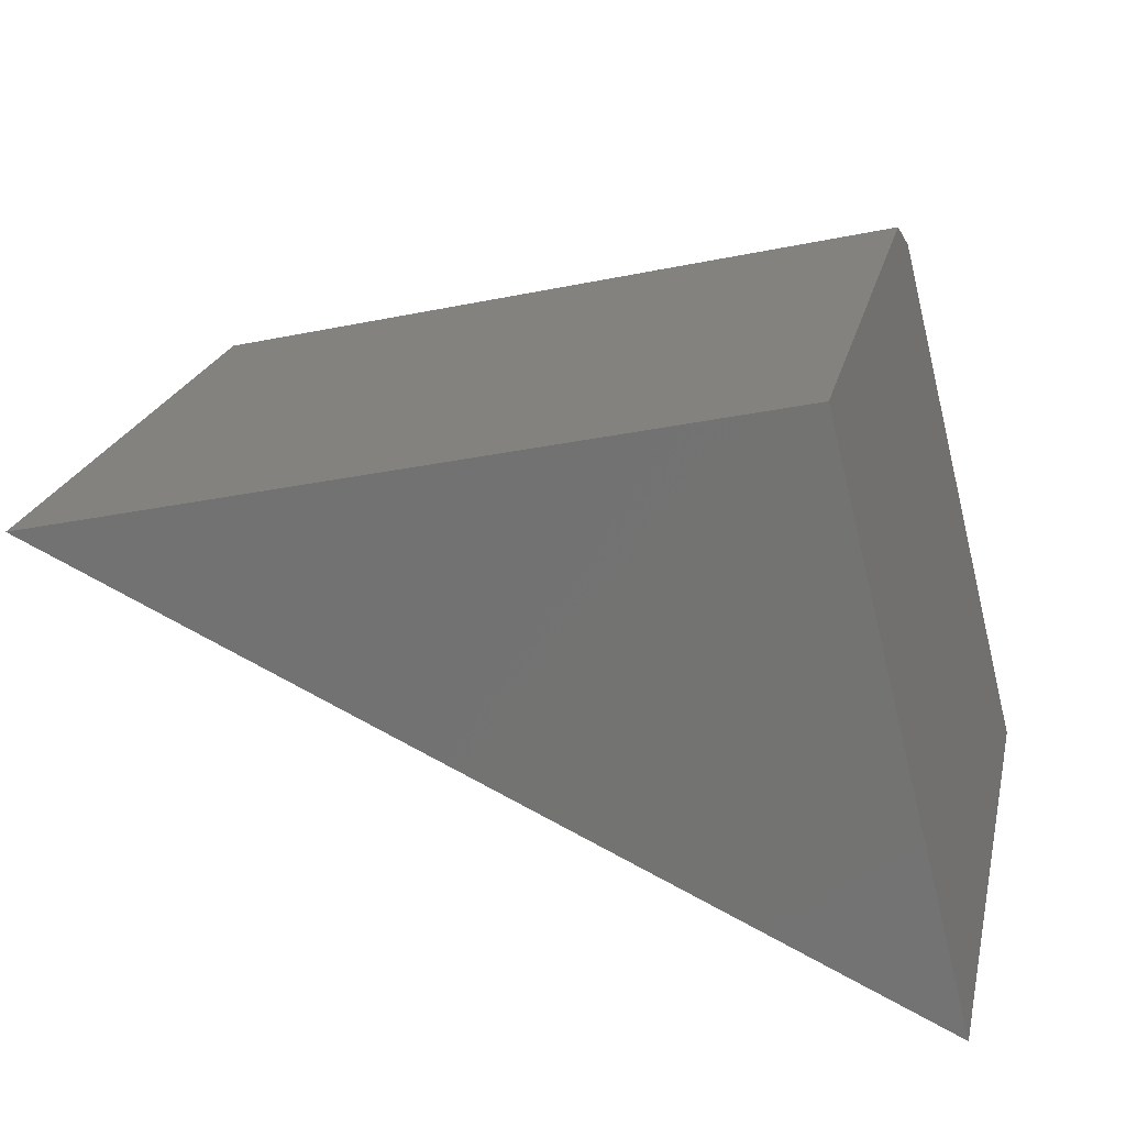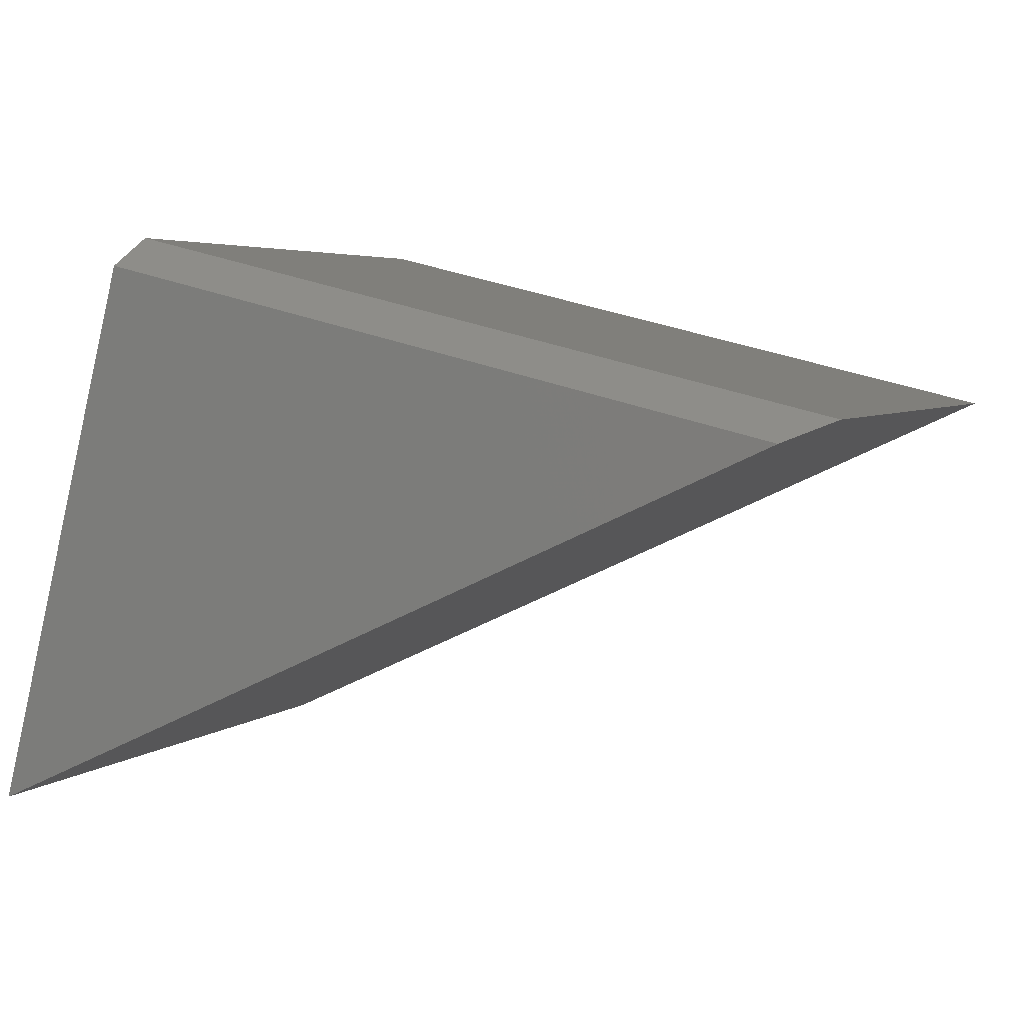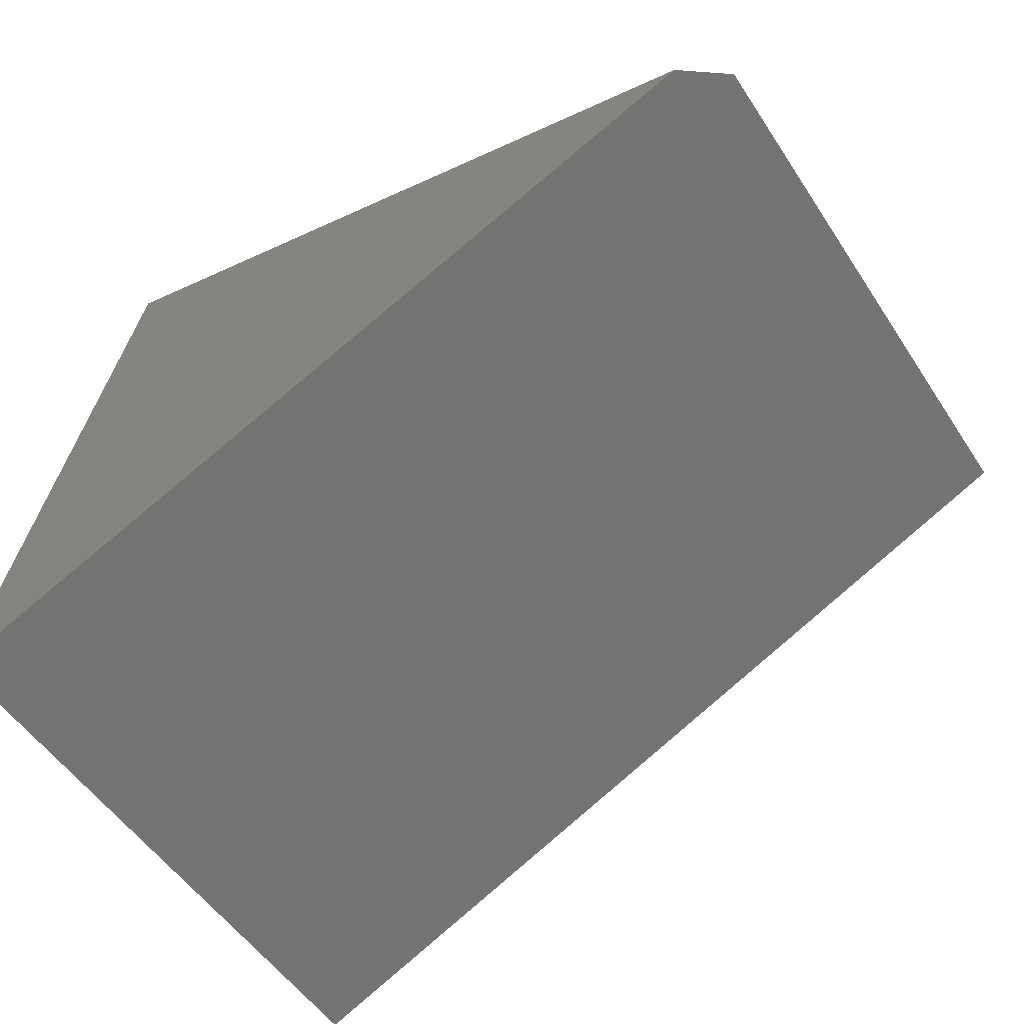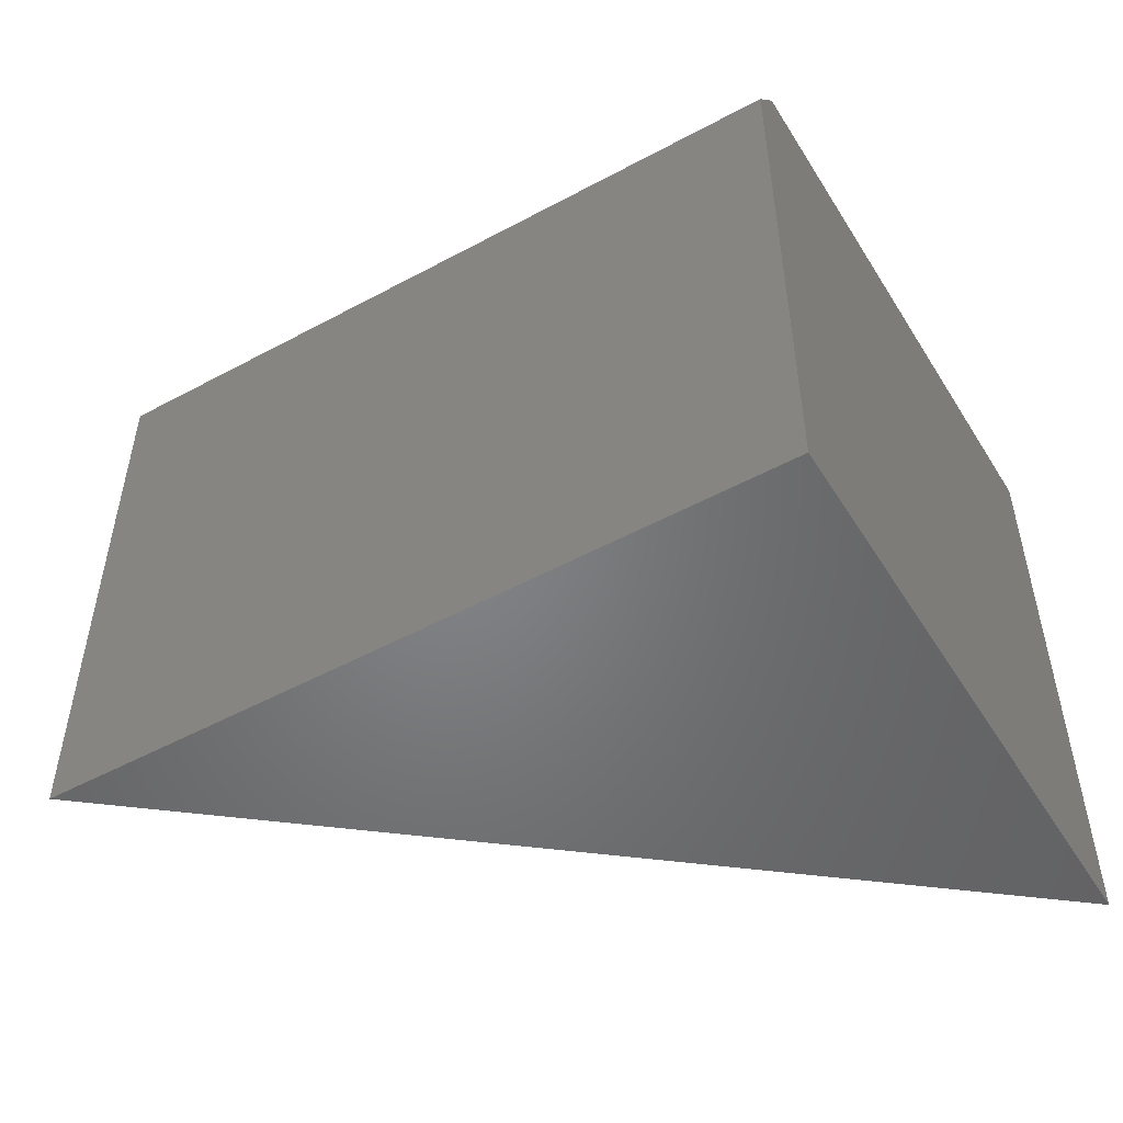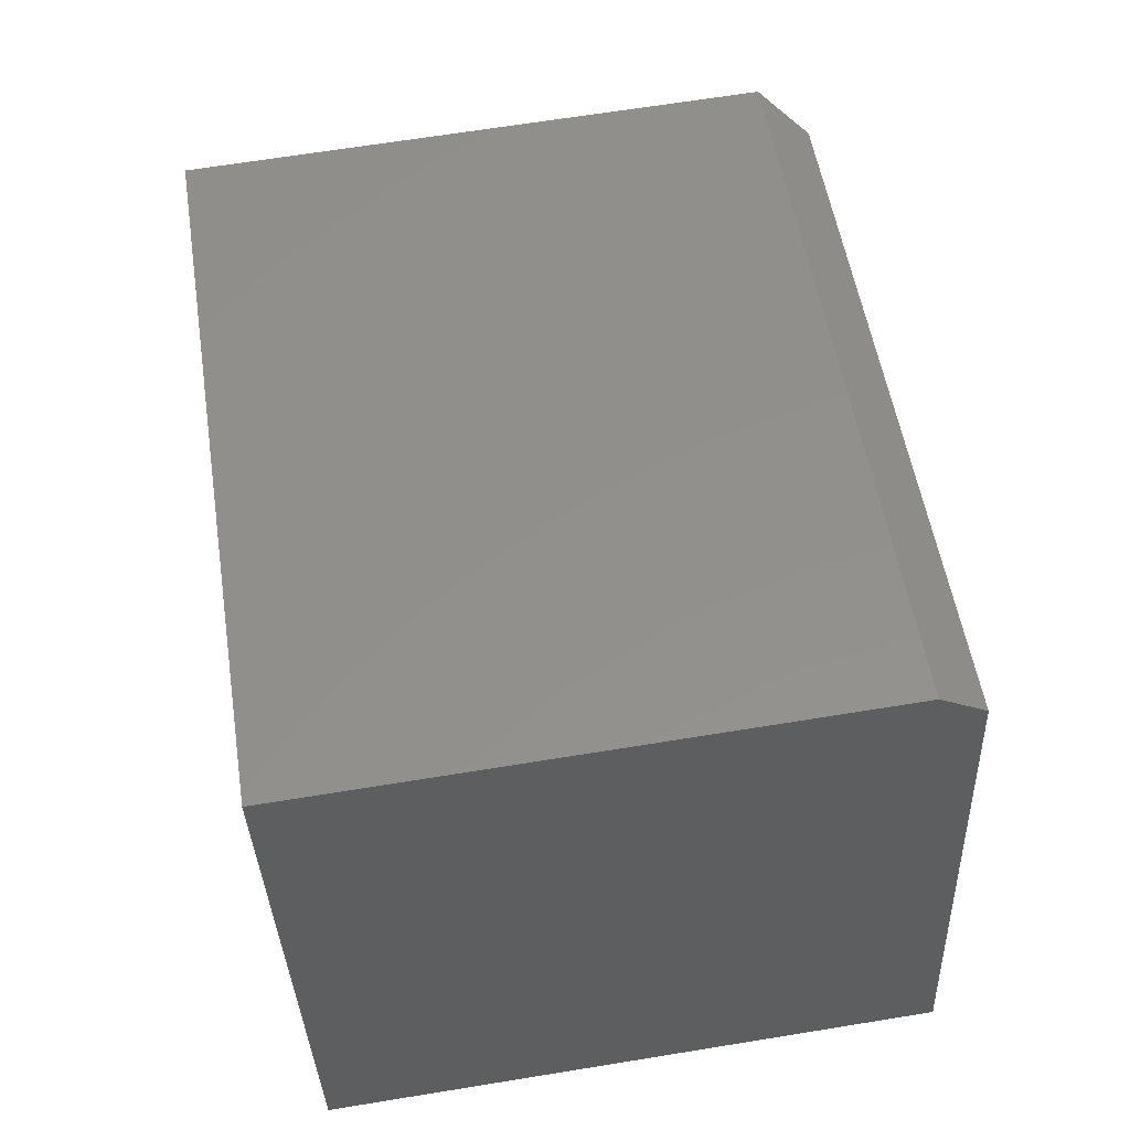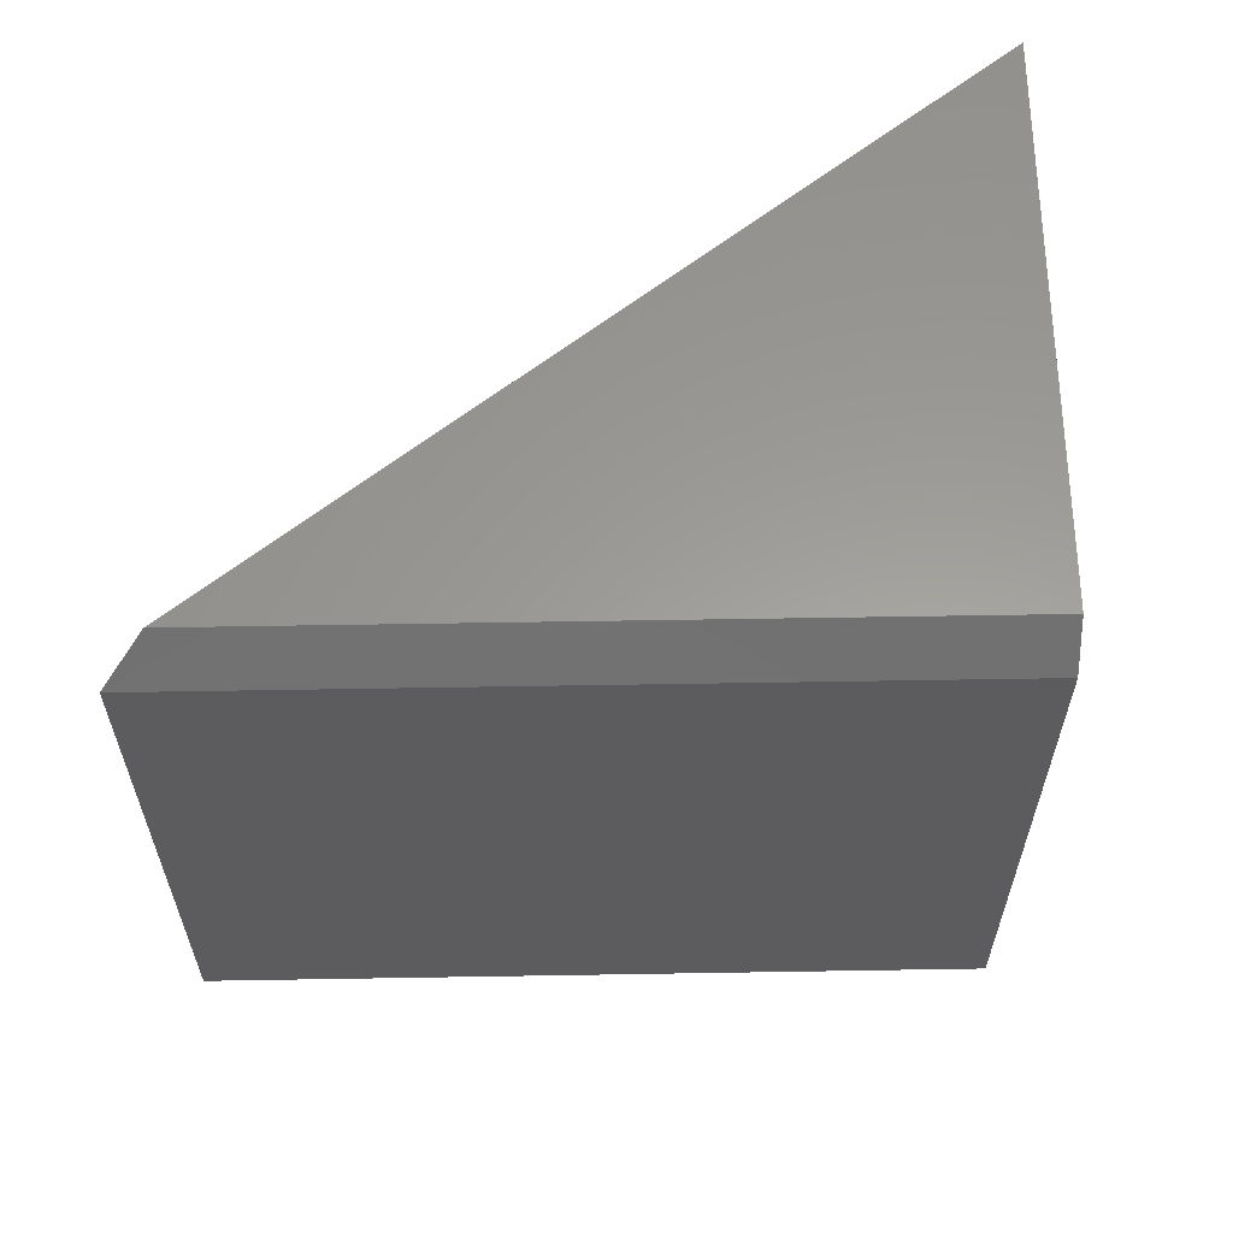
<metadata>
{"format":"stl","ext":"stl","renderer":"f3d","projection":"perspective","resolution":1024,"background":"white","views":[{"elev":22.0,"azim":-167.2,"up":"+Y"},{"elev":4.4,"azim":23.5,"up":"+Y"},{"elev":-53.1,"azim":32.6,"up":"+Y"},{"elev":-51.4,"azim":-163.2,"up":"+Z"},{"elev":67.3,"azim":-99.2,"up":"+Y"},{"elev":60.3,"azim":165.5,"up":"+Z"}]}
</metadata>
<code>
# stl→obj: 8 verts, 12 faces
v -0.004815 -0.03605 0.6484
v -0.1484 -0.6016 0.6484
v 0.7043 -0.2066 0.6484
v 0.002878 -0.005757 0
v -0.1484 -0.6016 0
v 0.002878 -0.005757 0.6016
v 0.75 -0.1854 0.6016
v 0.75 -0.1854 0
f 1 2 3
f 4 5 6
f 6 5 2
f 6 2 1
f 7 8 6
f 6 8 4
f 2 5 3
f 3 5 8
f 3 8 7
f 1 3 6
f 6 3 7
f 4 8 5

</code>
